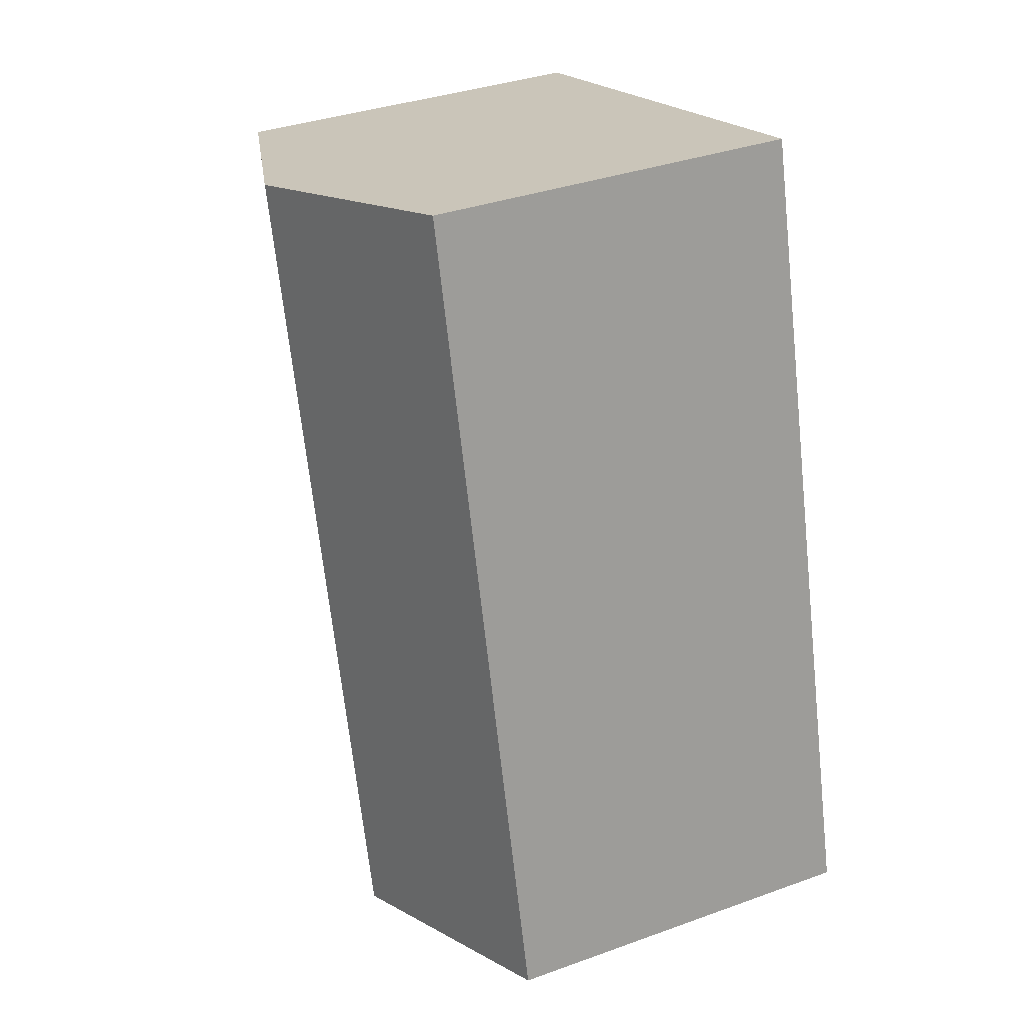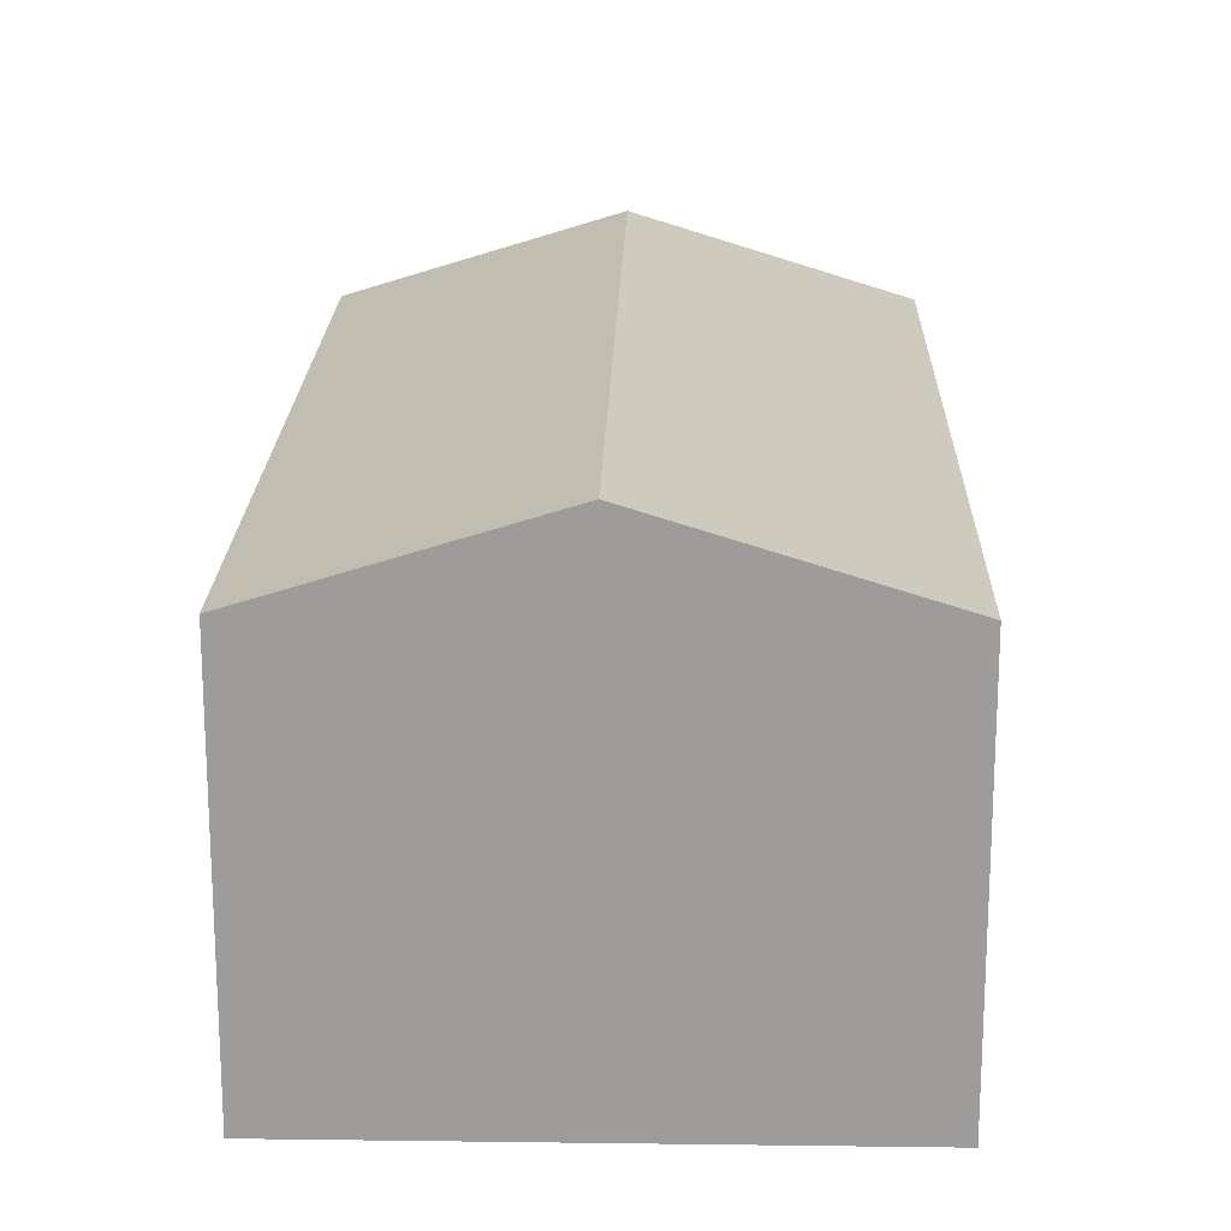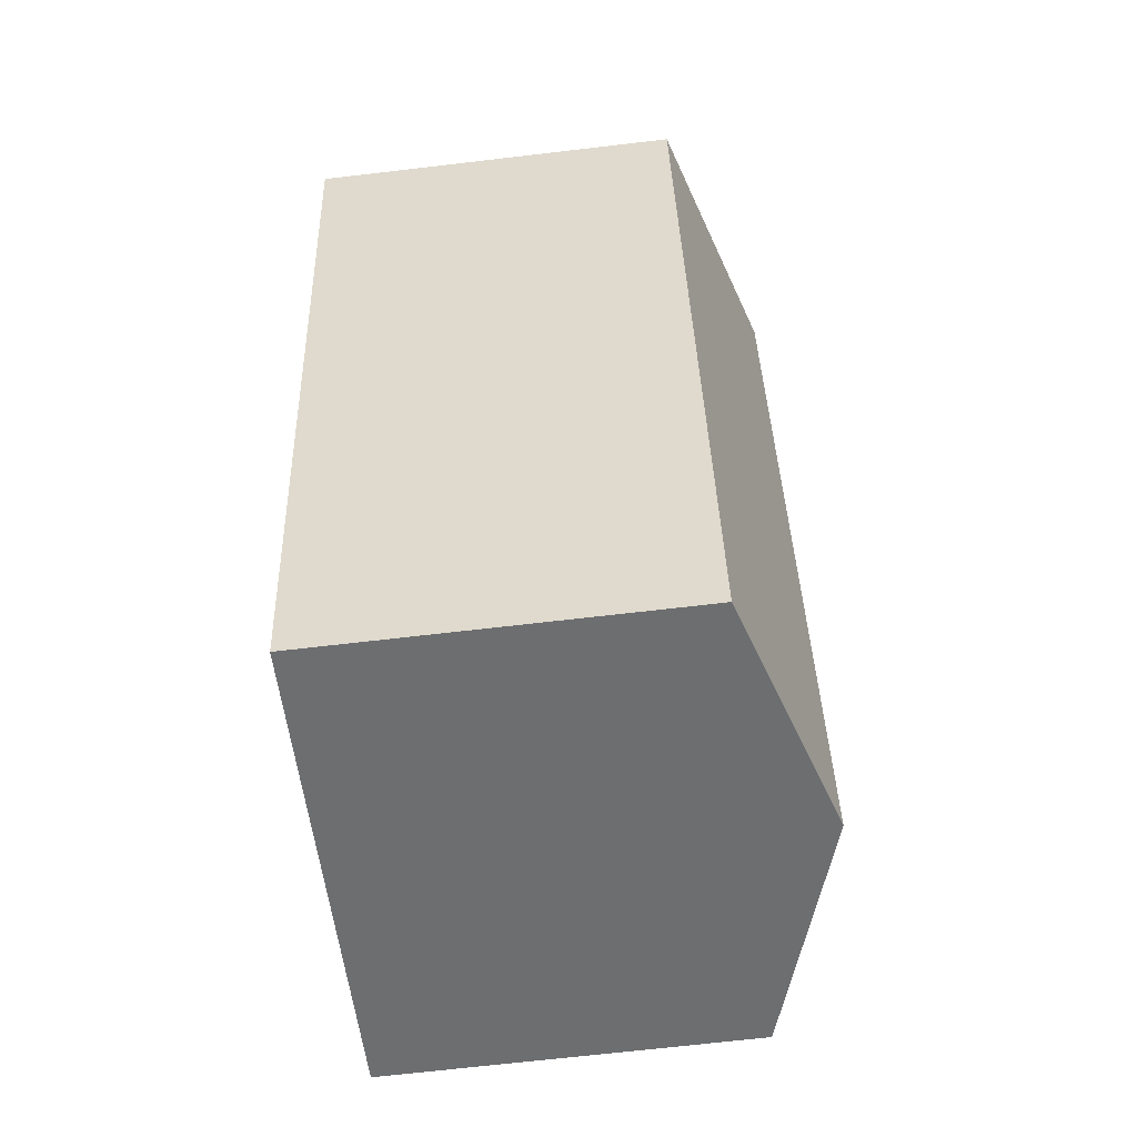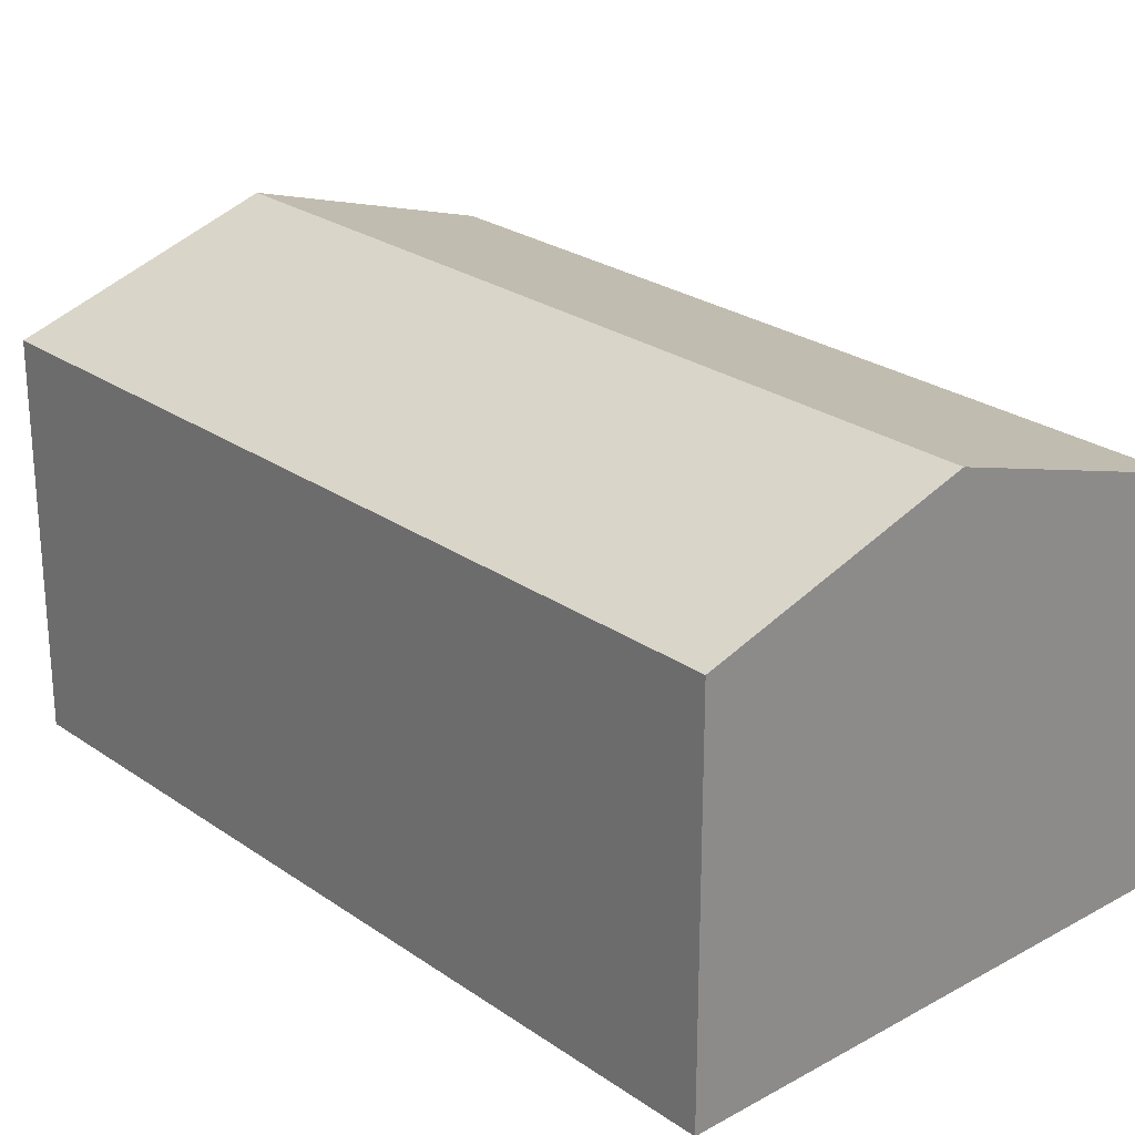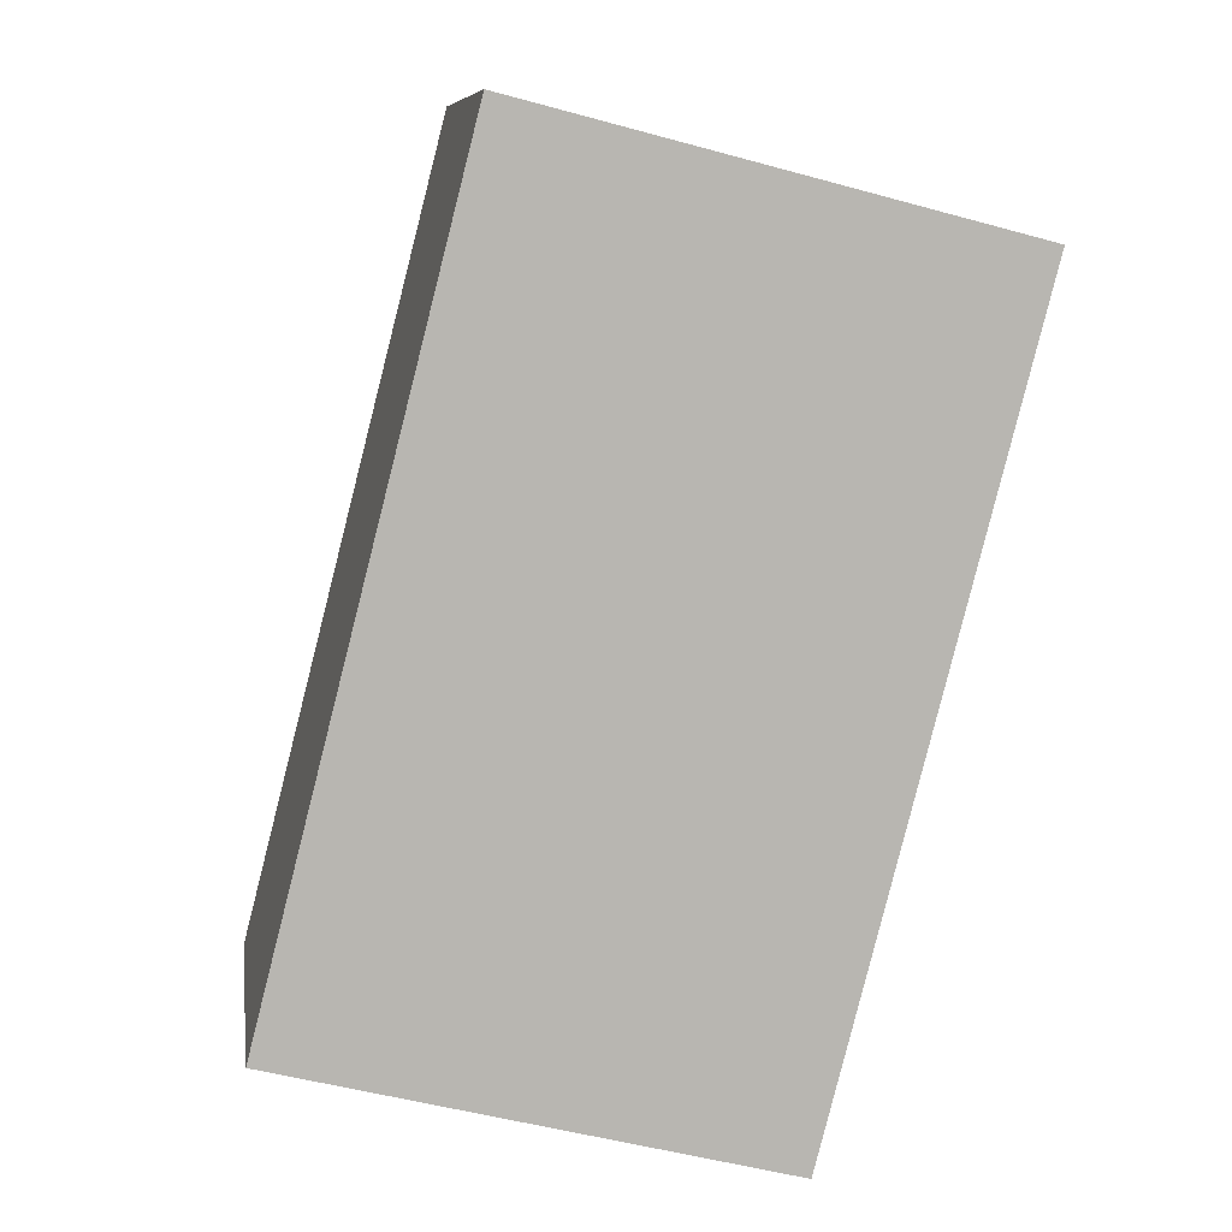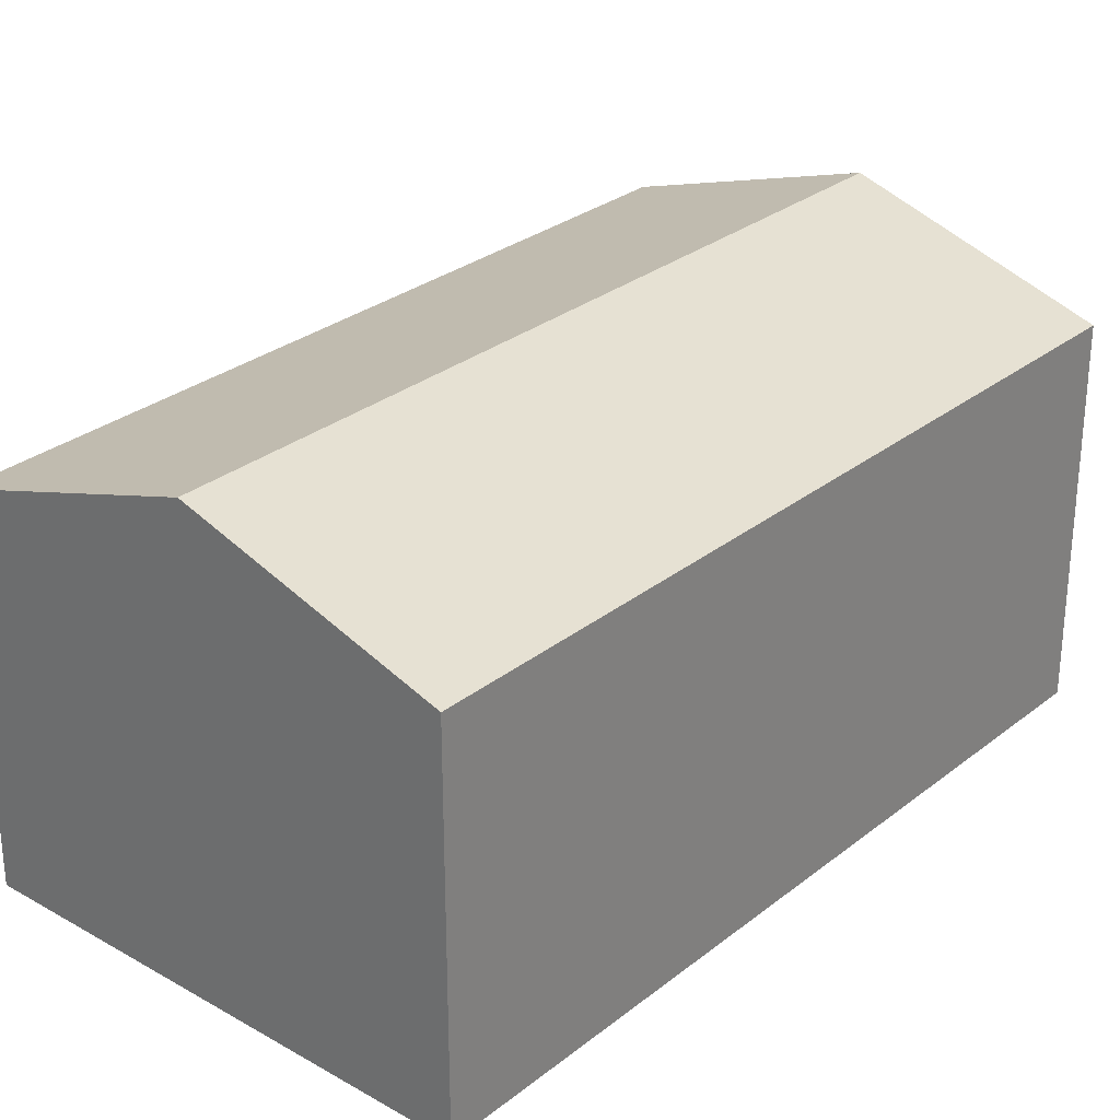
<metadata>
{"format":"obj","ext":"obj","renderer":"f3d","projection":"perspective","resolution":1024,"background":"white","views":[{"elev":35.3,"azim":-115.6,"up":"+Z"},{"elev":19.6,"azim":-164.2,"up":"+Y"},{"elev":-68.4,"azim":96.7,"up":"+Z"},{"elev":25.3,"azim":152.5,"up":"+Y"},{"elev":8.9,"azim":-8.3,"up":"+Z"},{"elev":28.8,"azim":-125.1,"up":"+Y"}]}
</metadata>
<code>
v  11.41 8.721 -2.926
v  10.56 10.54 17.47
v  16.27 8.721 16.01
v  5.704 10.54 -1.463
v  0 8.721 5.34e-16
v  4.855 8.721 18.93
v  4.855 -1.159e-15 18.93
v  16.27 -9.803e-16 16.01
v  10.56 -1.07e-15 17.47
v  11.41 1.792e-16 -2.926
v  0 0 0
v  5.704 8.958e-17 -1.463
g defaultobject
f 1 2 3
f 2 1 4
f 5 2 4
f 2 5 6
f 7 2 6
f 2 7 3
f 3 7 8
f 8 7 9
f 8 1 3
f 1 8 10
f 10 4 1
f 4 10 5
f 5 10 11
f 11 10 12
f 11 6 5
f 6 11 7
f 9 10 8
f 10 9 7
f 10 7 11
f 10 11 12

</code>
